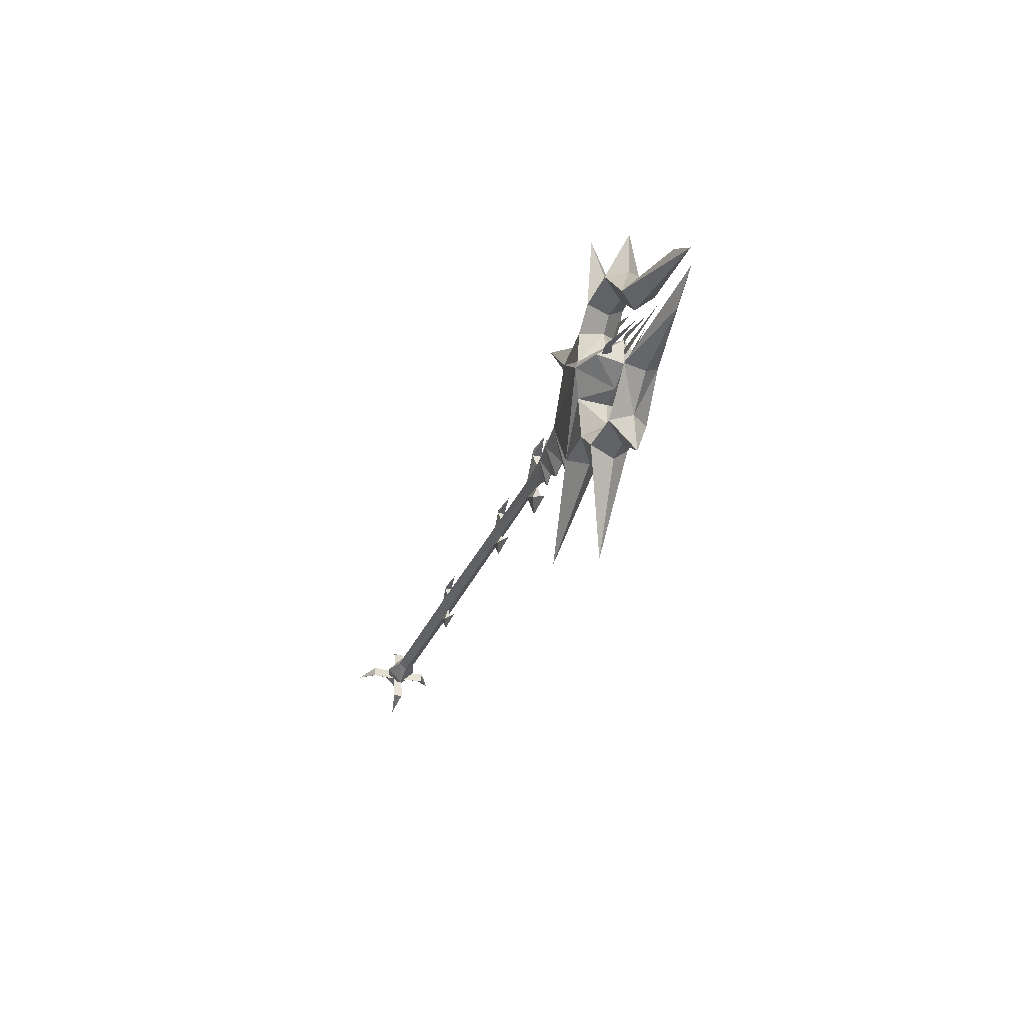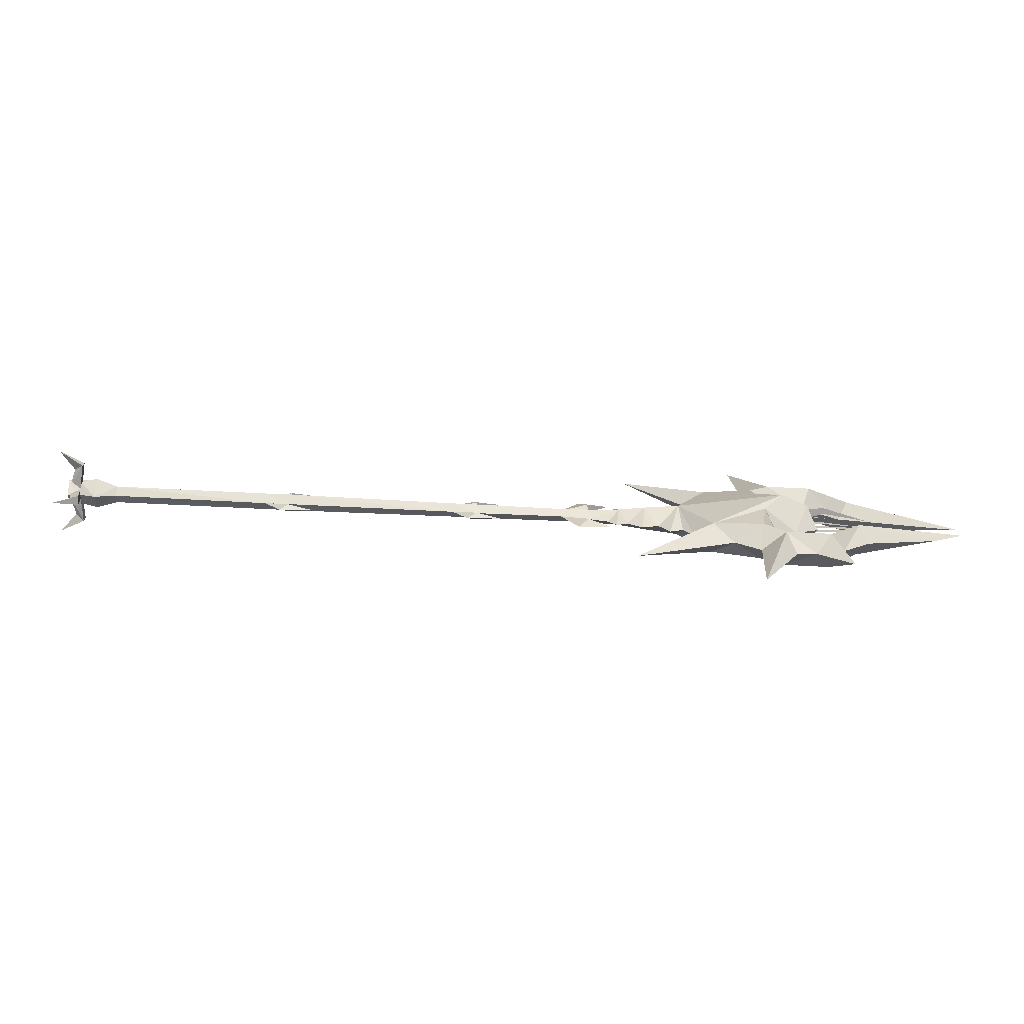
<metadata>
{"format":"obj","ext":"obj","renderer":"f3d","projection":"perspective","resolution":1024,"background":"white","views":[{"elev":-28.6,"azim":71.5,"up":"+Z"},{"elev":-72.1,"azim":-2.8,"up":"+Z"}]}
</metadata>
<code>
g ????????-6??
v 37.7 -0.04683 -4.334
v 38.86 -1.941 -5.67
v 52.55 -0.04683 -2.166
v 31.55 -0.04683 -4.111
v 34.38 -0.04683 -2.642
v 33.02 -2.711 -1.102
v 17.4 -0.04683 -5.048
v 16.99 -1.893 -1.102
v 15.79 -0.04683 -5.871
v 12.5 -0.04683 -4.737
v 12.82 -1.458 -1.102
v 10.65 -0.04683 -3.483
v 9.316 -0.04683 -4.3
v 9.647 -1.045 -1.102
v 8.324 -0.04683 -3.125
v 37 -0.04683 -14.91
v 34.68 -2.162 -10.3
v 32.95 -0.04683 -11.88
v 25.58 -0.04683 -21.86
v 29.29 -2.162 -10.25
v 26.36 -0.04683 -11.3
v 36.45 -0.04683 -10.29
v 40.03 -0.04683 -7.006
v 34.68 -2.162 -10.3
v 18.58 -0.04683 -6.792
v 20.76 -1.877 -7.447
v 48.57 -0.04683 -4.797
v 33.62 -0.04683 -7.954
v 30.67 -0.04683 -8.372
v 26.79 -2.274 -7.878
v 28.99 -0.04683 -7.171
v 33.62 -0.04683 -7.954
v 30.47 -0.04683 -12.26
v 36.45 -0.04683 -10.29
v 11.15 -0.04683 -15.58
v 23.37 -0.04683 -9.04
v 27.5 -2.826 -3.527
v 29.07 -0.04683 -4.732
v 29.78 -3.944 -1.102
v 14.47 -0.04683 -3.931
v 5.984 -0.08956 -2.601
v 5.995 -0.8647 -1.123
v 52.55 -0.04683 -0.03799
v 38.86 -1.941 3.466
v 37.7 -0.04683 2.13
v 31.55 -0.04683 1.907
v 34.38 -0.04683 0.4374
v 17.4 -0.04683 2.712
v 15.79 -0.04683 3.667
v 12.5 -0.04683 2.533
v 10.65 -0.04683 1.279
v 9.316 -0.04683 2.095
v 8.324 -0.04683 0.9204
v 37 -0.04683 12.71
v 32.95 -0.04683 9.676
v 34.68 -2.162 8.095
v 25.58 -0.04683 19.66
v 26.36 -0.04683 9.1
v 29.29 -2.162 8.042
v 36.45 -0.04683 8.085
v 34.68 -2.162 8.095
v 40.03 -0.04683 4.801
v 18.58 -0.04683 4.587
v 20.76 -1.877 5.242
v 48.57 -0.04683 2.592
v 30.26 -0.04683 6.384
v 33.81 -0.04683 5.981
v 26.79 -2.274 5.674
v 28.69 -0.04683 4.841
v 33.81 -0.04683 5.981
v 30.47 -0.04683 10.06
v 36.45 -0.04683 8.085
v 11.15 -0.04683 13.38
v 23.37 -0.04683 6.835
v 27.5 -2.826 1.322
v 29.07 -0.04683 2.528
v 14.47 -0.04683 1.726
v 5.984 -0.09374 0.3175
v 52.55 -0.04683 -2.166
v 38.86 1.847 -5.67
v 37.7 -0.04683 -4.334
v 31.55 -0.04683 -4.111
v 33.02 2.618 -1.102
v 34.38 -0.04683 -2.642
v 17.4 -0.04683 -5.048
v 15.79 -0.04683 -5.871
v 16.99 1.799 -1.102
v 12.5 -0.04683 -4.737
v 10.65 -0.04683 -3.483
v 12.82 1.365 -1.102
v 9.316 -0.04683 -4.3
v 8.324 -0.04683 -3.125
v 9.647 0.9514 -1.102
v 37 -0.04683 -14.91
v 32.95 -0.04683 -11.88
v 34.68 2.069 -10.3
v 25.58 -0.04683 -21.86
v 26.36 -0.04683 -11.3
v 29.29 2.069 -10.25
v 36.45 -0.04683 -10.29
v 34.68 2.069 -10.3
v 40.03 -0.04683 -7.006
v 18.58 -0.04683 -6.792
v 20.76 1.783 -7.447
v 48.57 -0.04683 -4.797
v 30.67 -0.04683 -8.372
v 33.62 -0.04683 -7.954
v 26.79 2.18 -7.878
v 28.99 -0.04683 -7.171
v 33.62 -0.04683 -7.954
v 30.47 -0.04683 -12.26
v 36.45 -0.04683 -10.29
v 11.15 -0.04683 -15.58
v 23.37 -0.04683 -9.04
v 29.78 3.851 -1.102
v 27.5 2.733 -3.527
v 29.07 -0.04683 -4.732
v 14.47 -0.04683 -3.931
v 5.984 -0.08956 -2.601
v 5.995 0.797 -1.134
v 37.7 -0.04683 2.13
v 38.86 1.847 3.466
v 52.55 -0.04683 -0.03799
v 31.55 -0.04683 1.907
v 34.38 -0.04683 0.4374
v 17.4 -0.04683 2.712
v 15.79 -0.04683 3.667
v 12.5 -0.04683 2.533
v 10.65 -0.04683 1.279
v 9.316 -0.04683 2.095
v 8.324 -0.04683 0.9204
v 37 -0.04683 12.71
v 34.68 2.069 8.095
v 32.95 -0.04683 9.676
v 25.58 -0.04683 19.66
v 29.29 2.069 8.042
v 26.36 -0.04683 9.1
v 36.45 -0.04683 8.085
v 40.03 -0.04683 4.801
v 34.68 2.069 8.095
v 18.58 -0.04683 4.587
v 20.76 1.783 5.242
v 48.57 -0.04683 2.592
v 33.81 -0.04683 5.981
v 30.26 -0.04683 6.384
v 26.79 2.18 5.674
v 28.69 -0.04683 4.841
v 33.81 -0.04683 5.981
v 30.47 -0.04683 10.06
v 36.45 -0.04683 8.085
v 11.15 -0.04683 13.38
v 23.37 -0.04683 6.835
v 27.5 2.733 1.322
v 29.07 -0.04683 2.528
v 14.47 -0.04683 1.726
v 5.984 -0.09374 0.3175
v 2.444 -0.1975 -0.116
v -8.013 -0.04579 -0.1332
v -7.507 -0.8563 -1.144
v 2.44 -0.7825 -1.147
v 2.444 -0.1975 -0.116
v 2.44 0.7993 -1.147
v -7.507 0.8754 -1.144
v -8.013 -0.04579 -0.1332
v 5.984 -0.09374 0.3175
v 5.995 -0.8647 -1.123
v 4.598 -0.04918 3.383
v 5.816 0.5115 1.752
v 5.984 -0.09374 0.3175
v 5.816 -0.6098 1.752
v 4.598 -0.04918 3.383
v 5.816 -0.6098 1.752
v 8.461 -0.04918 2.864
v 8.461 -0.04918 2.864
v 5.816 -0.6098 1.752
v 5.816 0.5115 1.752
v -11.06 -0.04579 -0.2536
v -31.23 -0.04579 -0.2518
v -30.79 -1.008 -1.144
v -11.07 -0.8563 -1.144
v -11.07 -0.8563 -1.144
v -7.507 -0.8563 -1.144
v -8.013 -0.04579 -0.1332
v -11.06 -0.04579 -0.2536
v -11.07 0.8754 -1.144
v -30.79 1.025 -1.144
v -31.23 -0.04579 -0.2518
v -11.06 -0.04579 -0.2536
v -11.07 0.8754 -1.144
v -11.06 -0.04579 -0.2536
v -8.013 -0.04579 -0.1332
v -7.507 0.8754 -1.144
v -8.022 -0.4682 0.9633
v -9.132 -0.04579 2.036
v -8.022 0.3767 0.9633
v -8.022 0.3767 0.9633
v -8.022 -0.4682 0.9633
v -8.013 -0.04579 -0.1332
v -9.132 -0.04579 2.036
v -5.042 -0.04579 1.598
v -5.042 -0.04579 1.598
v -5.042 -0.04579 1.598
v -34.33 -0.04579 -0.2009
v -52.8 -0.04579 -0.3612
v -52.8 -1.008 -1.144
v -34.33 -1.008 -1.144
v -34.33 -0.04579 -0.2009
v -31.23 -0.04579 -0.2518
v -31.29 -0.483 1.139
v -34.33 1.025 -1.144
v -52.8 1.025 -1.144
v -52.8 -0.04579 -0.3612
v -34.33 -0.04579 -0.2009
v -34.33 -0.04579 -0.2009
v -32.26 -0.04579 2.06
v -31.29 0.3914 1.139
v -31.29 0.3914 1.139
v -31.29 -0.483 1.139
v -31.23 -0.04579 -0.2518
v -32.26 -0.04579 2.06
v -28.31 -0.04579 1.698
v -28.31 -0.04579 1.698
v -28.31 -0.04579 1.698
v -52.8 -1.008 -1.144
v -52.8 -0.04579 -0.3612
v -55.28 -0.1265 0.6751
v -55.28 -1.895 -1.144
v -52.8 -0.04579 -0.3612
v -52.8 1.025 -1.144
v -55.28 1.788 -1.144
v -55.28 -0.1265 0.6751
v -57.24 -1.346 -1.144
v -57.24 -0.04919 -0.1069
v -57.24 -0.04919 -0.1069
v -57.24 1.394 -1.144
v -57.24 -0.04919 -0.1069
v -58.7 -0.04919 0.08452
v -58.7 -1.346 -1.144
v -57.24 -1.346 -1.144
v -57.24 -0.04919 -0.1069
v -57.24 1.394 -1.144
v -58.7 1.394 -1.144
v -58.7 -0.04919 0.08452
v 5.995 0.797 -1.134
v -31.23 -0.04579 -0.2518
v -30.79 1.025 -1.144
v -34.33 1.025 -1.144
v 2.444 -0.1582 -2.207
v -8.013 -0.04579 -2.155
v 2.444 -0.1582 -2.207
v -8.013 -0.04579 -2.155
v 5.984 -0.08956 -2.601
v 5.816 -0.6098 -4.04
v 5.816 0.5115 -4.04
v 4.598 -0.04918 -5.671
v 5.984 -0.08956 -2.601
v 5.816 -0.6098 -4.04
v 4.598 -0.04918 -5.671
v 8.461 -0.04918 -5.152
v 8.461 -0.04918 -5.152
v -11.06 -0.04579 -2.035
v -31.23 -0.04579 -2.037
v -8.013 -0.04579 -2.155
v -11.06 -0.04579 -2.035
v -11.06 -0.04579 -2.035
v -31.23 -0.04579 -2.037
v -8.013 -0.04579 -2.155
v -11.06 -0.04579 -2.035
v -8.022 -0.4682 -3.252
v -8.022 0.3767 -3.252
v -9.132 -0.04579 -4.324
v -8.013 -0.04579 -2.155
v -8.022 -0.4682 -3.252
v -8.022 0.3767 -3.252
v -9.132 -0.04579 -4.324
v -5.042 -0.04578 -3.886
v -5.042 -0.04578 -3.886
v -8.022 -0.4682 -3.252
v -5.042 -0.04578 -3.886
v -8.022 0.3767 -3.252
v -34.33 -0.04579 -2.088
v -52.8 -0.04579 -1.927
v -31.23 -0.04579 -2.037
v -30.79 -1.008 -1.144
v -34.33 -1.008 -1.144
v -34.33 -0.04579 -2.088
v -34.33 -0.04579 -2.088
v -52.8 -0.04579 -1.927
v -34.33 -0.04579 -2.088
v -31.23 -0.04579 -2.037
v -31.29 0.3914 -3.427
v -31.29 -0.483 -3.427
v -32.26 -0.04579 -4.348
v -31.23 -0.04579 -2.037
v -31.29 -0.483 -3.427
v -31.29 0.3914 -3.427
v -32.26 -0.04579 -4.348
v -28.31 -0.04579 -3.986
v -28.31 -0.04579 -3.986
v -28.31 -0.04579 -3.986
v -55.28 -0.1265 -2.963
v -52.8 -0.04579 -1.927
v -52.8 -0.04579 -1.927
v -55.28 -0.1265 -2.963
v -57.24 -0.04919 -2.181
v -57.24 -0.04919 -2.181
v -57.24 -0.04919 -2.181
v -58.7 -0.04919 -2.372
v -57.24 -0.04919 -2.181
v -58.7 -0.04919 -2.372
v -58.7 1.394 -1.144
v -58.7 -0.04919 -2.372
v -58.7 -1.346 -1.144
v -58.7 -0.04919 0.08452
v 44.29 -0.000972 -1.144
v 30.52 0.000409 -1.707
v 30.52 -0.000972 -0.5194
v 40.75 0.002427 -0.5539
v 35.05 0.002377 0.941
v 35.25 0.002427 0.1739
v 31.07 0.002427 -1.063
v 30.04 0.002327 0.1334
v 36.36 0.002469 2.368
v 32.87 0.002468 3.719
v 33.06 0.002469 2.974
v 27.85 0.002468 -0.1301
v 28.89 0.002469 -1.327
v 40.75 0.001845 -1.702
v 35.05 0.002112 -3.197
v 35.25 0.001845 -2.43
v 30.04 0.002379 -2.39
v 31.07 0.001845 -1.193
v 40.75 -0.9999 -1.127
v 35.05 -2.495 -1.127
v 35.25 -1.728 -1.127
v 30.04 -1.687 -1.127
v 31.07 -0.4908 -1.127
v 36.48 0.008051 -4.606
v 32.99 0.008102 -5.956
v 33.19 0.008051 -5.211
v 29.01 0.000104 -0.9108
v 27.97 0.000105 -2.107
v 40.75 0.869 -1.131
v 35.05 2.364 -1.13
v 35.25 1.597 -1.131
v 31.07 0.3599 -1.131
v 30.04 1.556 -1.129
v 44.29 -0.000972 -1.144
v 30.52 -0.000972 -0.5194
v 30.52 0.000409 -1.707
v 40.75 0.002427 -0.5539
v 35.25 0.002427 0.1739
v 35.05 0.002377 0.941
v 31.07 0.002427 -1.063
v 30.04 0.002327 0.1334
v 36.36 0.002469 2.368
v 33.06 0.002469 2.974
v 32.87 0.002468 3.719
v 27.85 0.002468 -0.1301
v 28.89 0.002469 -1.327
v 40.75 0.001845 -1.702
v 35.25 0.001845 -2.43
v 35.05 0.002112 -3.197
v 30.04 0.002379 -2.39
v 31.07 0.001845 -1.193
v 40.75 -0.9999 -1.127
v 35.25 -1.728 -1.127
v 35.05 -2.495 -1.127
v 30.04 -1.687 -1.127
v 31.07 -0.4908 -1.127
v 36.48 0.008051 -4.606
v 33.19 0.008051 -5.211
v 32.99 0.008102 -5.956
v 29.01 0.000104 -0.9108
v 27.97 0.000105 -2.107
v 40.75 0.869 -1.131
v 35.25 1.597 -1.131
v 35.05 2.364 -1.13
v 31.07 0.3599 -1.131
v 30.04 1.556 -1.129
v -57.26 0.5222 -1.444
v -57.26 -0.6112 -1.444
v -56.9 -0.6128 -4.439
v -56.9 0.524 -4.439
v -58.62 -0.04516 -1.821
v -58 -0.04442 -3.941
v -56.9 -0.6128 -4.439
v -57.26 -0.6112 -1.444
v -58.62 -0.04516 -1.821
v -57.26 0.5222 -1.444
v -56.9 0.524 -4.439
v -58 -0.04442 -3.941
v -59.83 -0.04321 -5.917
v -59.83 -0.04321 -5.917
v -57.26 -0.4738 -0.526
v -56.92 -3.653 -0.5241
v -56.92 -3.653 -1.661
v -57.26 -0.4738 -1.659
v -56.92 -3.653 -1.661
v -57.96 -2.947 -1.092
v -58.62 -0.8403 -1.089
v -57.26 -0.4738 -1.659
v -56.92 -3.653 -0.5241
v -57.26 -0.4738 -0.526
v -59.83 -5.235 -1.088
v -59.83 -5.235 -1.088
v -57.26 0.3755 -1.659
v -56.92 3.511 -1.661
v -56.92 3.511 -0.5241
v -57.26 0.3755 -0.526
v -56.92 3.511 -0.5241
v -57.96 2.804 -1.092
v -58.62 0.7424 -1.089
v -57.26 0.3755 -0.526
v -59.83 5.09 -1.088
v -56.92 3.511 -0.5241
v -59.83 5.09 -1.088
v -57.26 0.5175 -0.668
v -56.92 0.5192 2.081
v -56.92 -0.6176 2.081
v -57.26 -0.6159 -0.668
v -56.92 -0.6176 2.081
v -57.96 -0.04916 1.445
v -58.62 -0.04896 -0.2977
v -57.26 -0.6159 -0.668
v -56.92 0.5192 2.081
v -57.26 0.5175 -0.668
v -58.62 -0.04896 -0.2977
v -57.96 -0.04916 1.445
v -59.83 -0.04834 3.503
v -59.83 -0.04834 3.503
f 1 2 3
f 4 5 6
f 7 8 9
f 10 11 12
f 13 14 15
f 16 17 18
f 19 20 21
f 22 23 2
f 2 24 22
f 25 26 8
f 8 7 25
f 2 27 3
f 20 17 28
f 28 29 20
f 30 20 29
f 29 31 30
f 24 2 1
f 1 32 24
f 18 17 20
f 20 33 18
f 34 17 16
f 21 20 30
f 33 20 19
f 35 26 25
f 36 26 35
f 26 30 37
f 36 30 26
f 21 30 36
f 31 38 37
f 37 30 31
f 4 39 37
f 37 38 4
f 4 6 39
f 40 11 10
f 9 8 40
f 40 8 11
f 12 11 14
f 41 15 14
f 14 42 41
f 12 14 13
f 43 44 45
f 46 6 47
f 48 49 8
f 50 51 11
f 52 53 14
f 54 55 56
f 57 58 59
f 60 61 44
f 44 62 60
f 63 48 8
f 8 64 63
f 43 65 44
f 59 66 67
f 67 56 59
f 68 69 66
f 66 59 68
f 61 70 45
f 45 44 61
f 55 71 59
f 59 56 55
f 72 54 56
f 58 68 59
f 71 57 59
f 73 63 64
f 74 73 64
f 39 75 64
f 64 8 39
f 74 64 68
f 58 74 68
f 69 68 75
f 75 76 69
f 46 76 75
f 75 39 46
f 46 39 6
f 77 50 11
f 49 77 8
f 77 11 8
f 51 14 11
f 78 42 14
f 14 53 78
f 51 52 14
f 79 80 81
f 82 83 84
f 85 86 87
f 88 89 90
f 91 92 93
f 94 95 96
f 97 98 99
f 100 101 80
f 80 102 100
f 103 85 87
f 87 104 103
f 79 105 80
f 99 106 107
f 107 96 99
f 108 109 106
f 106 99 108
f 101 110 81
f 81 80 101
f 95 111 99
f 99 96 95
f 112 94 96
f 98 108 99
f 111 97 99
f 113 103 104
f 114 113 104
f 115 116 104
f 104 87 115
f 114 104 108
f 98 114 108
f 109 108 116
f 116 117 109
f 82 117 116
f 116 115 82
f 82 115 83
f 118 88 90
f 86 118 87
f 118 90 87
f 89 93 90
f 119 120 93
f 93 92 119
f 89 91 93
f 121 122 123
f 124 125 83
f 126 87 127
f 128 90 129
f 130 93 131
f 132 133 134
f 135 136 137
f 138 139 122
f 122 140 138
f 141 142 87
f 87 126 141
f 122 143 123
f 136 133 144
f 144 145 136
f 146 136 145
f 145 147 146
f 140 122 121
f 121 148 140
f 134 133 136
f 136 149 134
f 150 133 132
f 137 136 146
f 149 136 135
f 151 142 141
f 152 142 151
f 142 153 115
f 115 87 142
f 152 146 142
f 137 146 152
f 147 154 153
f 153 146 147
f 124 115 153
f 153 154 124
f 124 83 115
f 155 90 128
f 127 87 155
f 155 87 90
f 129 90 93
f 156 131 93
f 93 120 156
f 129 93 130
f 157 158 159
f 159 160 157
f 161 162 163
f 163 164 161
f 165 157 160
f 160 166 165
f 161 167 168
f 169 168 170
f 171 172 173
f 168 167 174
f 175 176 173
f 177 178 179
f 179 180 177
f 181 182 183
f 183 184 181
f 185 186 187
f 187 188 185
f 189 190 191
f 191 192 189
f 183 193 184
f 190 194 195
f 196 197 198
f 199 193 200
f 195 194 201
f 197 196 202
f 203 204 205
f 205 206 203
f 207 208 209
f 210 211 212
f 212 213 210
f 214 215 216
f 217 218 219
f 220 209 221
f 216 215 222
f 218 217 223
f 224 225 226
f 226 227 224
f 228 229 230
f 230 231 228
f 232 227 226
f 226 233 232
f 234 231 230
f 230 235 234
f 236 237 238
f 238 239 236
f 240 241 242
f 242 243 240
f 184 193 199
f 190 195 191
f 157 172 171
f 169 244 162
f 162 161 169
f 207 209 220
f 214 245 246
f 246 247 214
f 248 160 159
f 159 249 248
f 250 251 163
f 163 162 250
f 252 248 253
f 250 254 255
f 256 257 254
f 258 259 253
f 254 260 255
f 257 260 254
f 261 180 179
f 179 262 261
f 263 182 181
f 181 264 263
f 185 265 266
f 266 186 185
f 267 268 189
f 189 192 267
f 263 264 269
f 268 270 271
f 272 273 274
f 275 276 269
f 270 277 271
f 278 279 280
f 281 206 205
f 205 282 281
f 283 284 285
f 285 286 283
f 210 287 288
f 288 211 210
f 289 290 291
f 283 286 292
f 289 291 293
f 294 295 296
f 297 298 292
f 291 299 293
f 295 300 296
f 224 227 301
f 301 302 224
f 303 304 230
f 230 229 303
f 232 305 301
f 301 227 232
f 306 235 230
f 230 304 306
f 307 239 238
f 238 308 307
f 309 310 242
f 242 241 309
f 264 275 269
f 268 267 270
f 248 258 253
f 250 256 254
f 286 297 292
f 6 5 47
f 84 83 125
f 165 172 157
f 161 168 169
f 252 166 160
f 160 248 252
f 162 244 256
f 256 250 162
f 26 37 39
f 39 8 26
f 75 68 64
f 247 246 290
f 290 289 247
f 285 284 208
f 208 207 285
f 214 216 245
f 116 108 104
f 142 146 153
f 311 312 313
f 313 314 311
f 65 62 44
f 122 139 143
f 2 23 27
f 105 102 80
f 315 316 317
f 318 319 320
f 321 320 319
f 319 322 321
f 323 324 325
f 326 327 325
f 325 324 326
f 328 329 330
f 331 332 330
f 330 329 331
f 333 334 335
f 336 337 335
f 335 334 336
f 338 339 340
f 341 340 339
f 339 342 341
f 343 344 345
f 346 345 344
f 344 347 346
f 348 349 350
f 351 352 353
f 354 355 353
f 353 352 354
f 356 357 358
f 359 358 357
f 357 360 359
f 361 362 363
f 364 363 362
f 362 365 364
f 366 367 368
f 369 368 367
f 367 370 369
f 371 372 373
f 374 375 373
f 373 372 374
f 376 377 378
f 379 380 378
f 378 377 379
f 381 382 383
f 383 384 381
f 385 386 387
f 387 388 385
f 389 390 391
f 391 392 389
f 384 383 393
f 387 386 393
f 392 391 394
f 395 396 397
f 397 398 395
f 399 400 401
f 401 402 399
f 403 404 401
f 401 400 403
f 396 405 397
f 399 406 400
f 400 406 403
f 407 408 409
f 409 410 407
f 411 412 413
f 413 414 411
f 408 407 413
f 413 412 408
f 408 415 409
f 416 417 412
f 412 417 408
f 418 419 420
f 420 421 418
f 422 423 424
f 424 425 422
f 426 427 428
f 428 429 426
f 419 430 420
f 422 430 423
f 429 431 426

</code>
